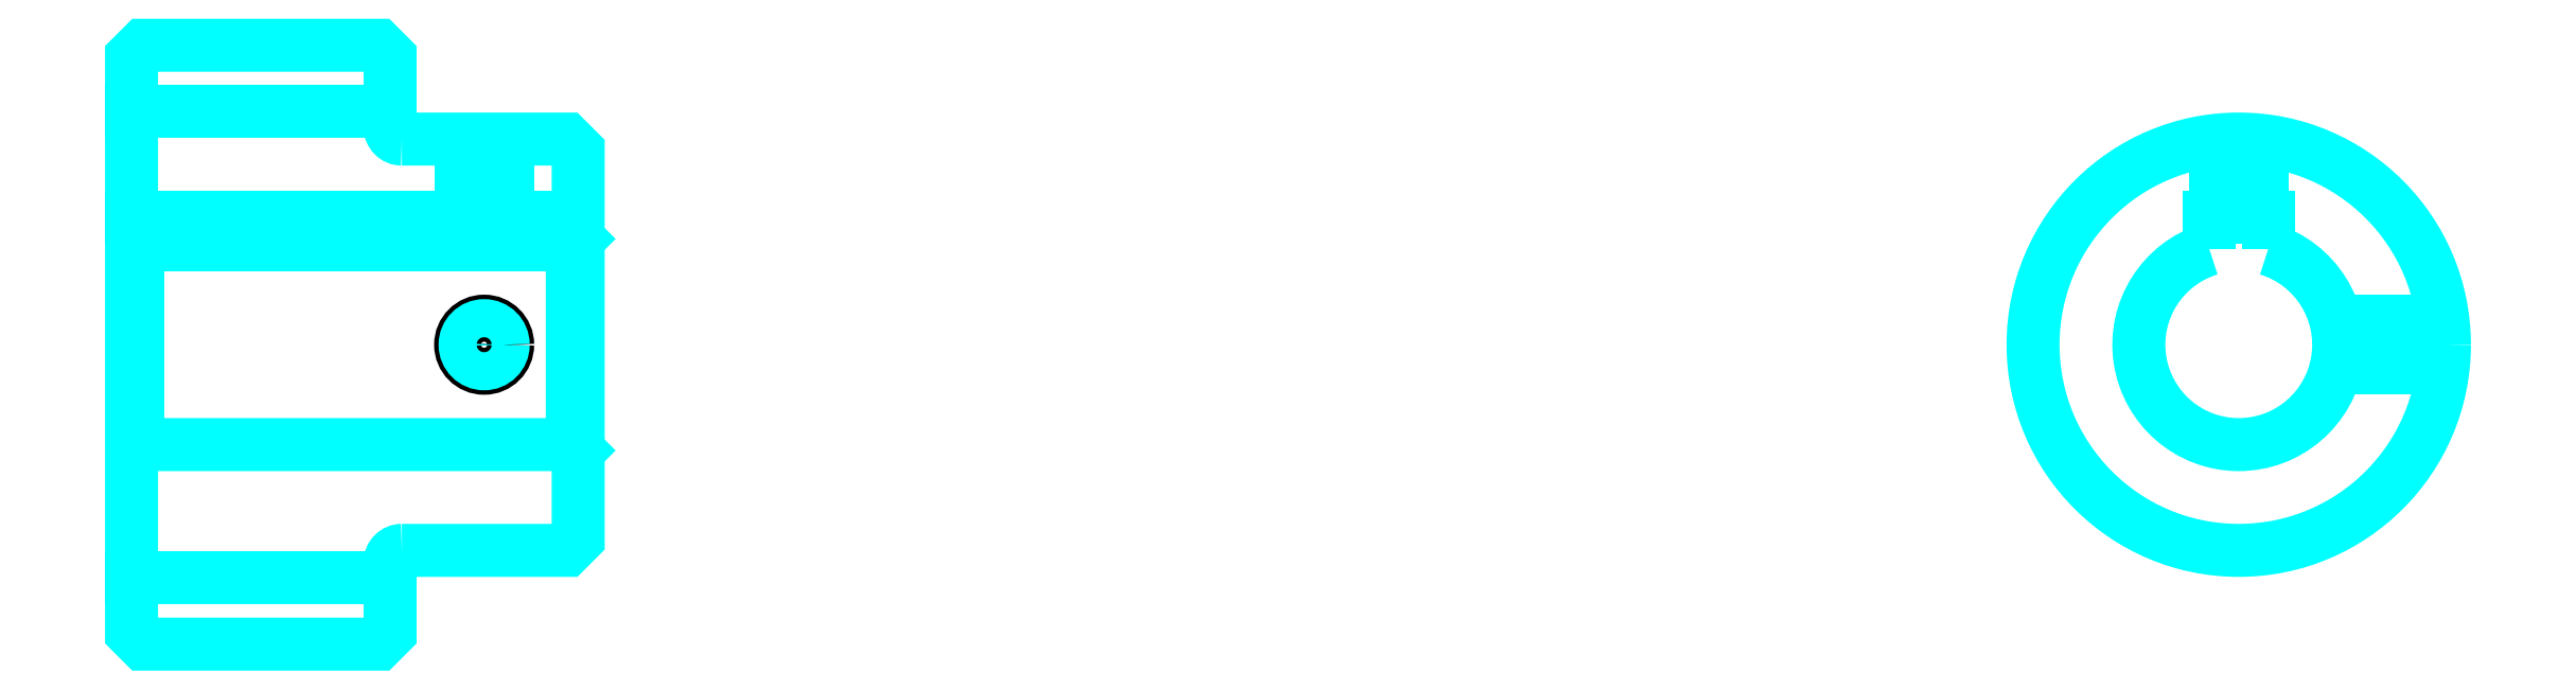
<metadata>
{"format":"dxf","ext":"dxf","renderer":"ezdxf+matplotlib","layout":"modelspace","background":"white","min_lineweight":24,"dpi":150}
</metadata>
<code>
0
SECTION
2
ENTITIES
0
LINE
8
0
10
128.5
20
149.2
30
0
11
150.5
21
149.2
31
0
0
LINE
8
0
10
128.5
20
109.5
30
0
11
150.5
21
109.5
31
0
0
LINE
8
0
10
166
20
120.8
30
0
11
166.5
21
120.3
31
0
0
LINE
8
0
10
166
20
137.8
30
0
11
166.5
21
138.3
31
0
0
LINE
8
0
10
129
20
137.8
30
0
11
129
21
120.8
31
0
0
POLYLINE
8
0
66
1
10
0
20
0
30
0
70
2
0
VERTEX
8
0
10
128.5
20
120.3
30
0
70
0
0
VERTEX
8
0
10
129
20
120.8
30
0
70
0
0
VERTEX
8
0
10
166
20
120.8
30
0
70
0
0
VERTEX
8
0
10
166
20
137.8
30
0
70
0
0
VERTEX
8
0
10
129
20
137.8
30
0
70
0
0
VERTEX
8
0
10
128.5
20
138.3
30
0
70
0
0
SEQEND
8
0
0
ARC
8
0
10
151.5
20
147.8
30
0
40
1
50
180
51
270
0
ARC
8
0
10
151.5
20
110.8
30
0
40
1
50
90
51
180
0
ARC
8
0
10
307.8
20
129.3
30
0
40
8.5
50
107.1
51
72.9
0
POLYLINE
8
0
66
1
10
0
20
0
30
0
70
2
0
VERTEX
8
0
10
310.3
20
137.5
30
0
70
0
0
VERTEX
8
0
10
310.3
20
140.1
30
0
70
0
0
VERTEX
8
0
10
305.3
20
140.1
30
0
70
0
0
VERTEX
8
0
10
305.3
20
137.5
30
0
70
0
0
SEQEND
8
0
0
LINE
8
0
10
128.5
20
140.1
30
0
11
166.5
21
140.1
31
0
0
POLYLINE
8
0
66
1
10
0
20
0
30
0
70
2
0
VERTEX
8
0
10
160.5
20
146.8
30
0
70
0
0
VERTEX
8
0
10
160.5
20
140.1
30
0
70
0
0
SEQEND
8
0
0
POLYLINE
8
0
66
1
10
0
20
0
30
0
70
2
0
VERTEX
8
0
10
156.5
20
146.8
30
0
70
0
0
VERTEX
8
0
10
156.5
20
140.1
30
0
70
0
0
SEQEND
8
0
0
POLYLINE
8
0
66
1
10
0
20
0
30
0
70
2
0
VERTEX
8
0
10
160.2
20
146.8
30
0
70
0
0
VERTEX
8
0
10
160.2
20
140.1
30
0
70
0
0
SEQEND
8
0
0
POLYLINE
8
0
66
1
10
0
20
0
30
0
70
2
0
VERTEX
8
0
10
156.9
20
146.8
30
0
70
0
0
VERTEX
8
0
10
156.9
20
140.1
30
0
70
0
0
SEQEND
8
0
0
POLYLINE
8
0
66
1
10
0
20
0
30
0
70
2
0
VERTEX
8
0
10
305.8
20
140.1
30
0
70
0
0
VERTEX
8
0
10
305.8
20
146.7
30
0
70
0
0
SEQEND
8
0
0
POLYLINE
8
0
66
1
10
0
20
0
30
0
70
2
0
VERTEX
8
0
10
309.8
20
140.1
30
0
70
0
0
VERTEX
8
0
10
309.8
20
146.7
30
0
70
0
0
SEQEND
8
0
0
POLYLINE
8
0
66
1
10
0
20
0
30
0
70
2
0
VERTEX
8
0
10
306.2
20
140.1
30
0
70
0
0
VERTEX
8
0
10
306.2
20
146.8
30
0
70
0
0
SEQEND
8
0
0
POLYLINE
8
0
66
1
10
0
20
0
30
0
70
2
0
VERTEX
8
0
10
309.4
20
140.1
30
0
70
0
0
VERTEX
8
0
10
309.4
20
146.8
30
0
70
0
0
SEQEND
8
0
0
CIRCLE
8
0
10
158.5
20
129.3
30
0
40
2
0
CIRCLE
8
0
10
158.5
20
129.3
30
0
40
1.62
0
POLYLINE
8
0
66
1
10
0
20
0
30
0
70
2
0
VERTEX
8
0
10
316.1
20
131.3
30
0
70
0
0
VERTEX
8
0
10
325.2
20
131.3
30
0
70
0
0
SEQEND
8
0
0
POLYLINE
8
0
66
1
10
0
20
0
30
0
70
2
0
VERTEX
8
0
10
316.1
20
127.3
30
0
70
0
0
VERTEX
8
0
10
325.2
20
127.3
30
0
70
0
0
SEQEND
8
0
0
POLYLINE
8
0
66
1
10
0
20
0
30
0
70
2
0
VERTEX
8
0
10
316.2
20
131
30
0
70
0
0
VERTEX
8
0
10
325.3
20
131
30
0
70
0
0
SEQEND
8
0
0
POLYLINE
8
0
66
1
10
0
20
0
30
0
70
2
0
VERTEX
8
0
10
316.2
20
127.7
30
0
70
0
0
VERTEX
8
0
10
325.3
20
127.7
30
0
70
0
0
SEQEND
8
0
0
POLYLINE
8
0
66
1
10
0
20
0
30
0
70
2
0
VERTEX
8
0
10
128.5
20
120.3
30
0
70
0
0
VERTEX
8
0
10
128.5
20
104.9
30
0
70
0
0
VERTEX
8
0
10
129.5
20
103.9
30
0
70
0
0
VERTEX
8
0
10
149.5
20
103.9
30
0
70
0
0
VERTEX
8
0
10
150.5
20
104.9
30
0
70
0
0
VERTEX
8
0
10
150.5
20
110.8
30
0
70
0
0
SEQEND
8
0
0
POLYLINE
8
0
66
1
10
0
20
0
30
0
70
2
0
VERTEX
8
0
10
151.5
20
111.8
30
0
70
0
0
VERTEX
8
0
10
165.5
20
111.8
30
0
70
0
0
VERTEX
8
0
10
166.5
20
112.8
30
0
70
0
0
VERTEX
8
0
10
166.5
20
145.8
30
0
70
0
0
VERTEX
8
0
10
165.5
20
146.8
30
0
70
0
0
VERTEX
8
0
10
151.5
20
146.8
30
0
70
0
0
SEQEND
8
0
0
POLYLINE
8
0
66
1
10
0
20
0
30
0
70
2
0
VERTEX
8
0
10
150.5
20
147.8
30
0
70
0
0
VERTEX
8
0
10
150.5
20
153.8
30
0
70
0
0
VERTEX
8
0
10
149.5
20
154.8
30
0
70
0
0
VERTEX
8
0
10
129.5
20
154.8
30
0
70
0
0
VERTEX
8
0
10
128.5
20
153.8
30
0
70
0
0
VERTEX
8
0
10
128.5
20
120.3
30
0
70
0
0
SEQEND
8
0
0
CIRCLE
8
0
10
307.8
20
129.3
30
0
40
17.5
0
ENDSEC
0
EOF

</code>
